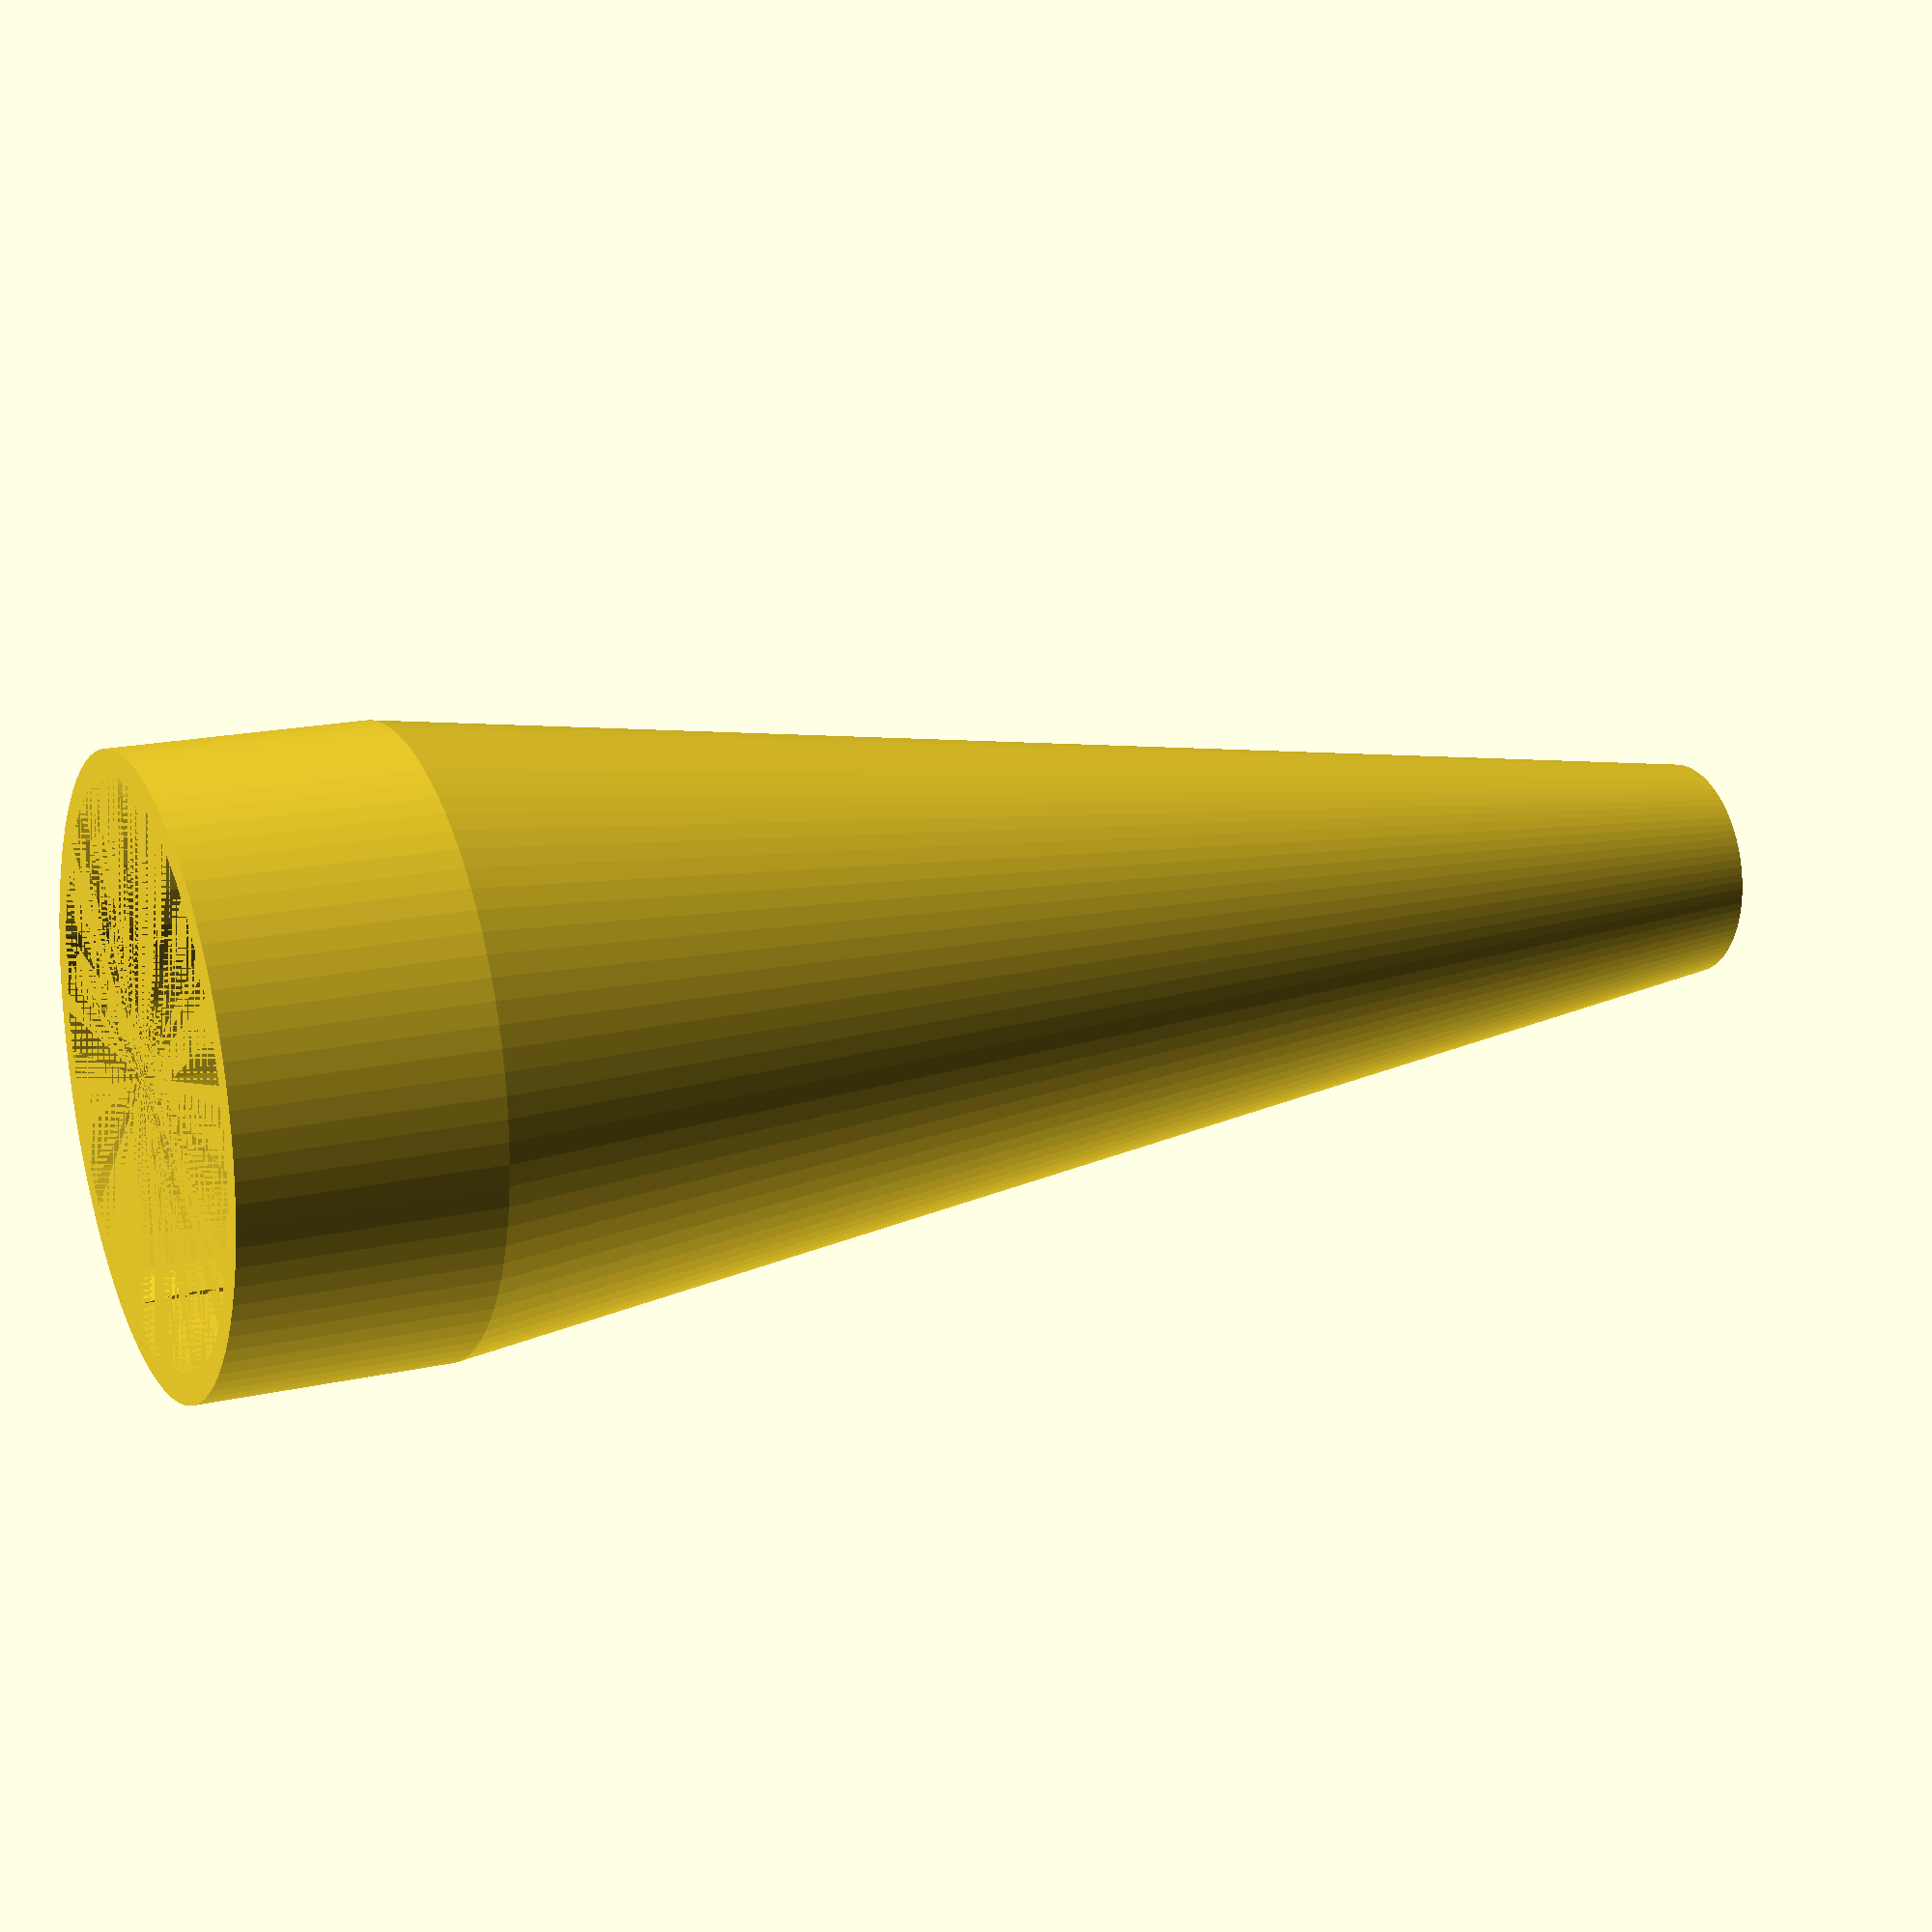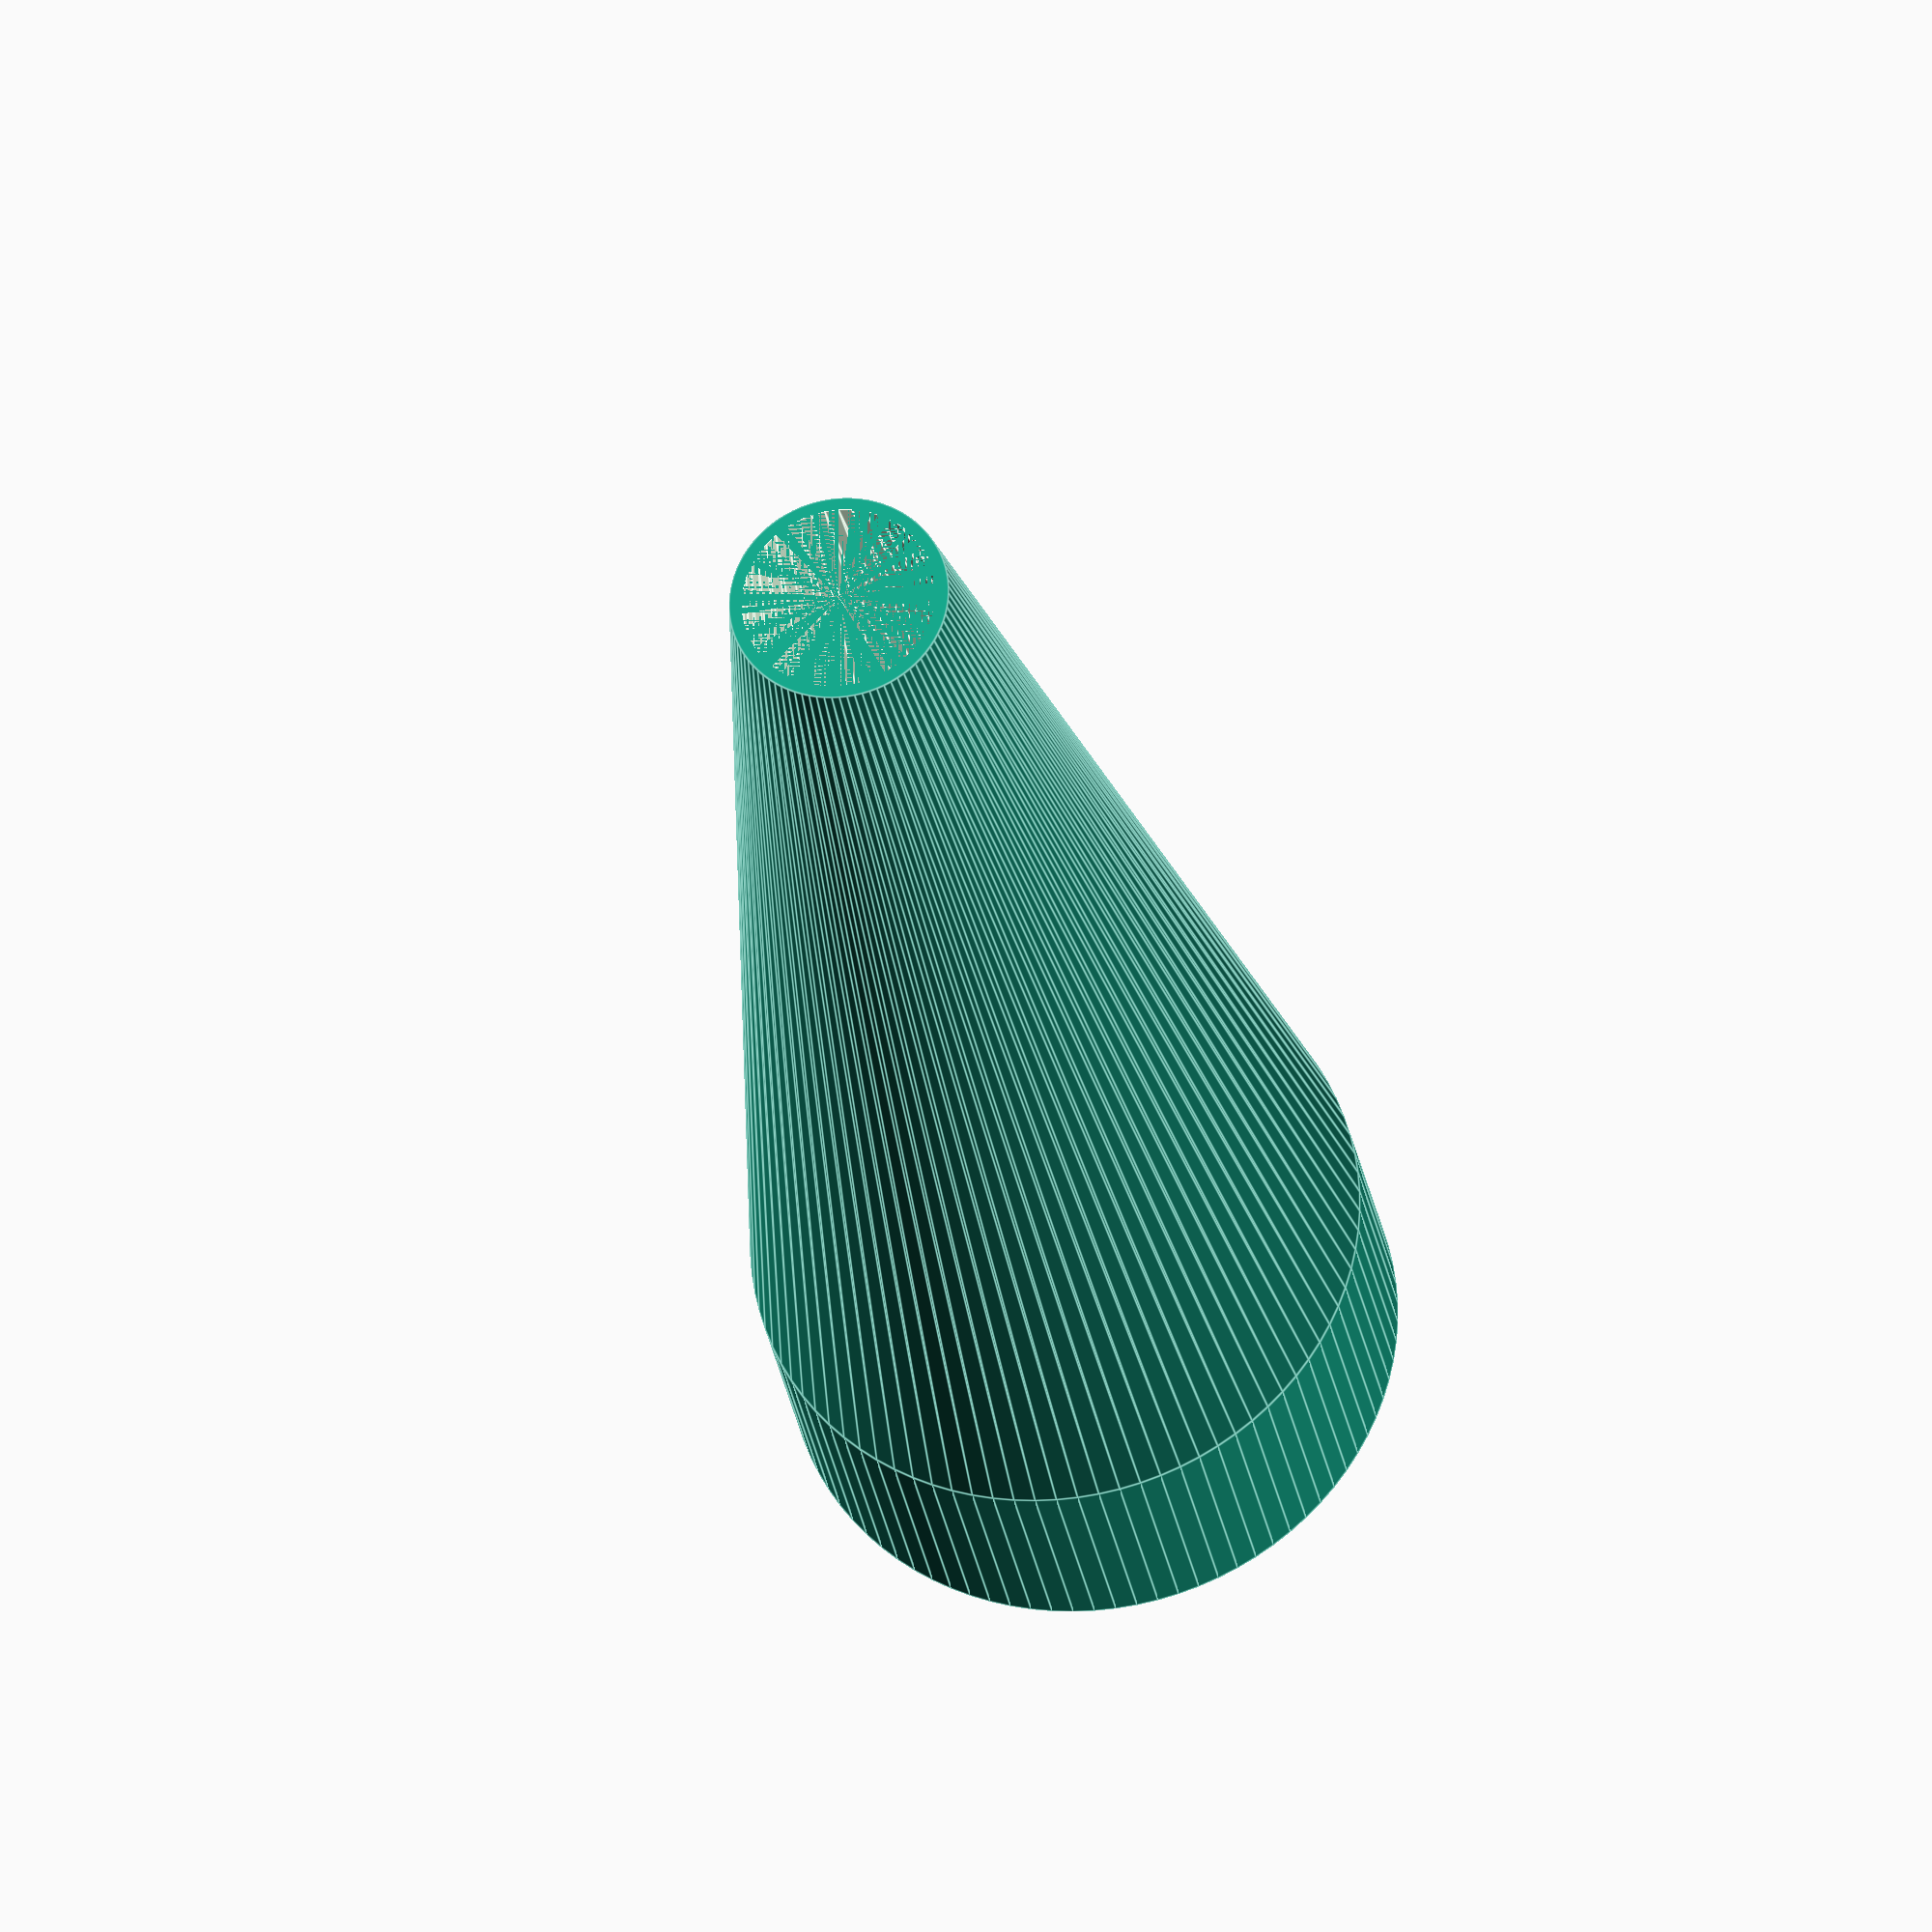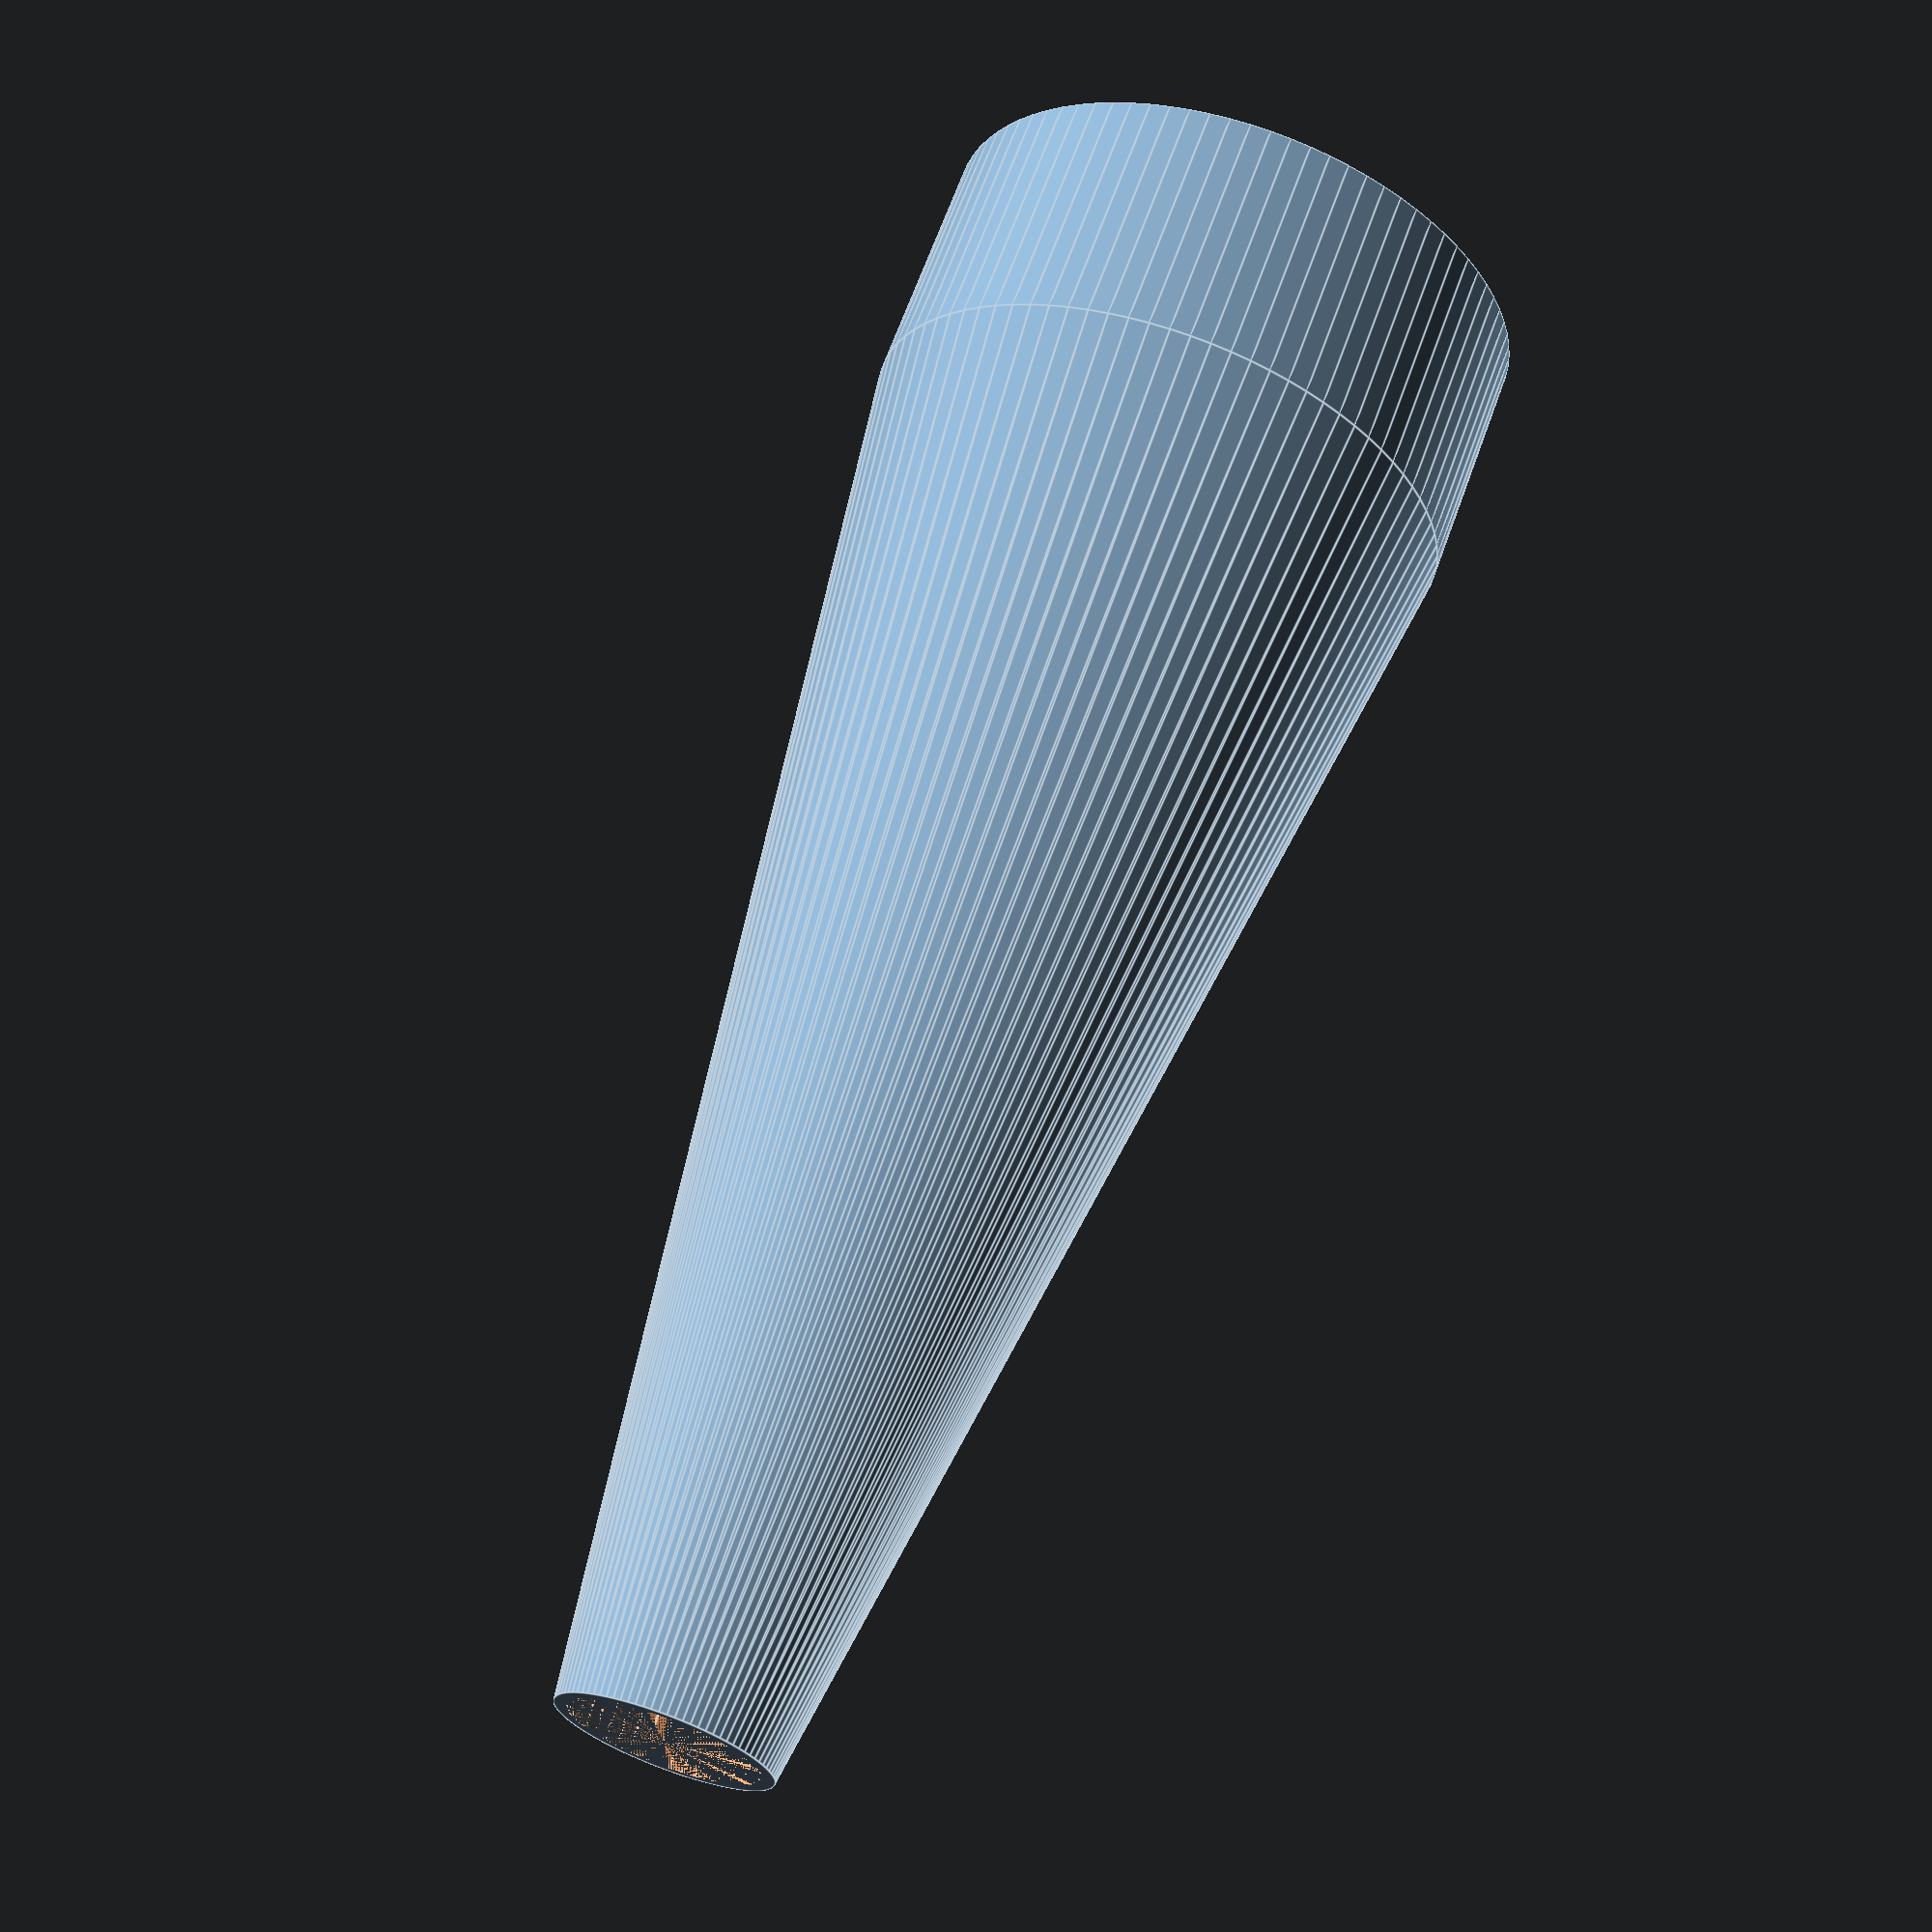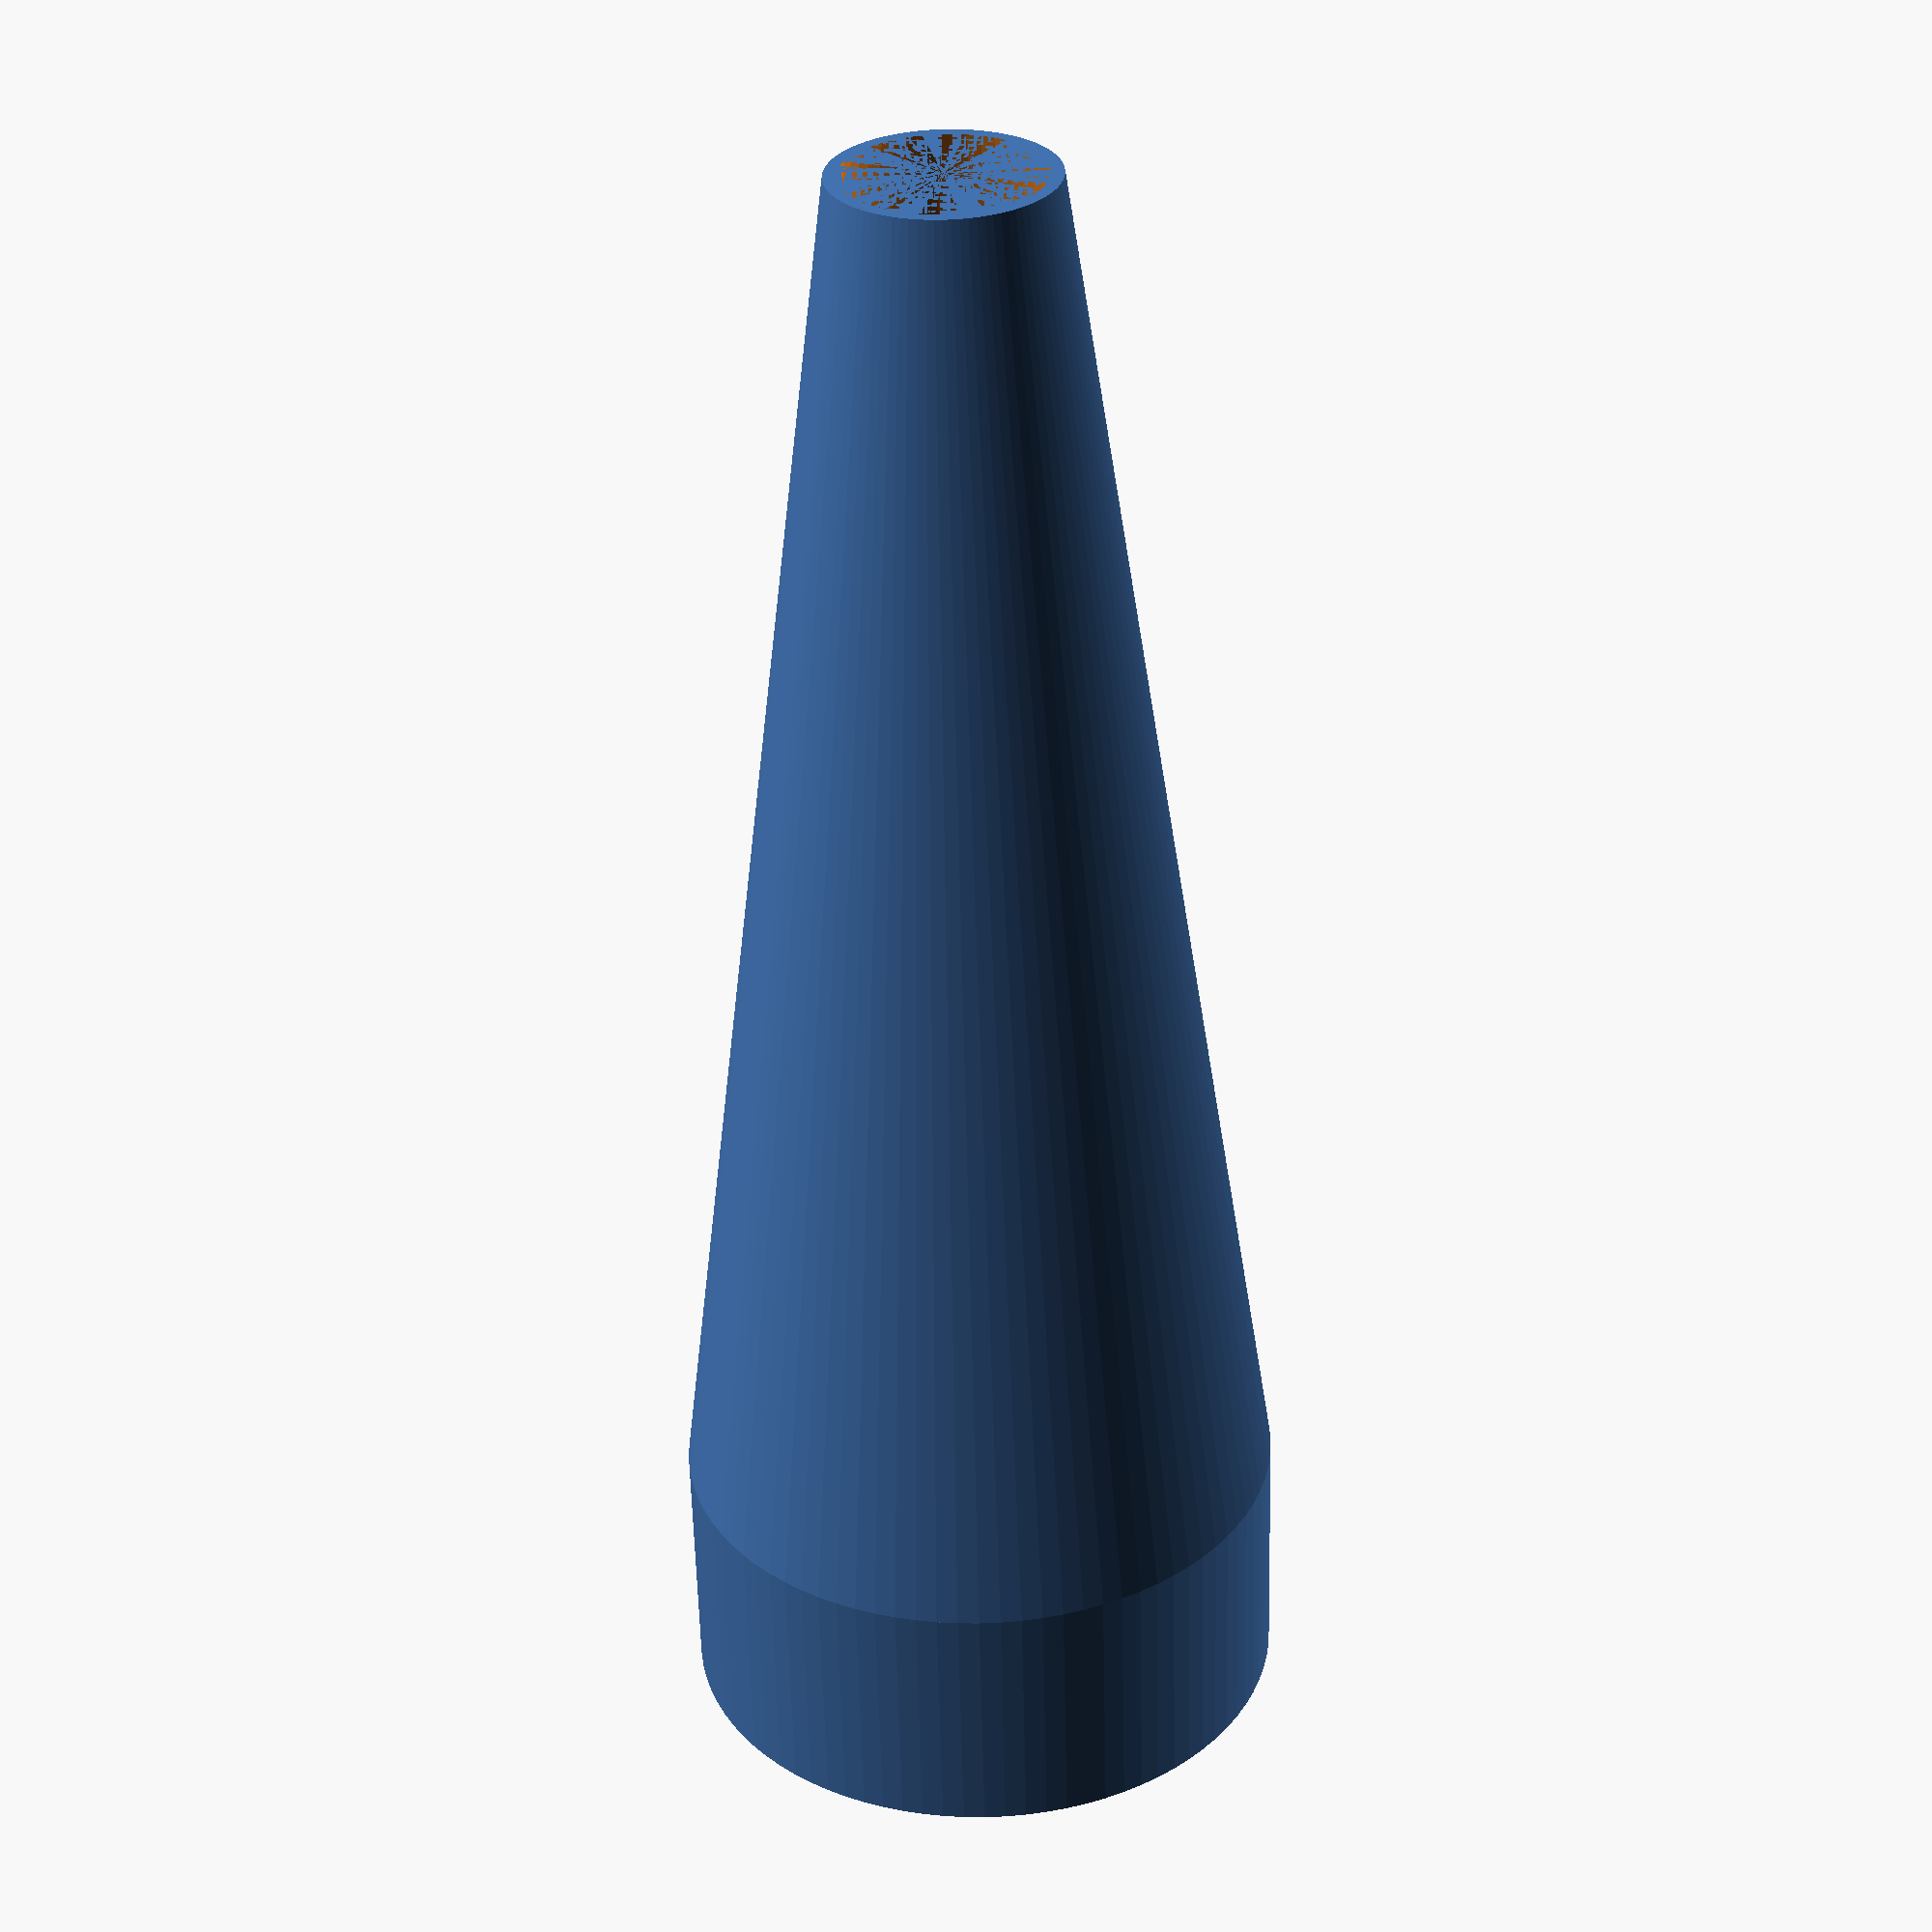
<openscad>
/*  Pocket flashlight hi-visibility cone.
    For best effect, print in translucent orange material.

    Copyright (C) 2012  Peter-Paul van Gemerden <pp@van.gemerden.nl>

    This program is free software: you can redistribute it and/or modify
    it under the terms of the GNU General Public License as published by
    the Free Software Foundation, either version 3 of the License, or
    (at your option) any later version.

    This program is distributed in the hope that it will be useful,
    but WITHOUT ANY WARRANTY; without even the implied warranty of
    MERCHANTABILITY or FITNESS FOR A PARTICULAR PURPOSE.  See the
    GNU General Public License for more details.

    You should have received a copy of the GNU General Public License
    along with this program.  If not, see <http://www.gnu.org/licenses/>.*/


/** Settings **/

test = false;
    // generates just a small ring
    // to test with flashlight diameter

head_diameter = 34.5;
base_height = 16;
base_wall = 1.6;

cone_height = 90;
cone_wall = 0.8;
cone_tip_diameter = 14;

closed_tip = false;

gaps = false;
    // mimic the shape of my flashlight;
    // disable if they annoy you or
    // influence printing quality


/** More settings **/

xy_space = 0.6; // extra room on the inside of the base

num_grips = 5;
grip_height = 0.3;
grip_width = 2;
grip_slope = 0.15 * base_height;
grip_runup = 0.05 * base_height;

num_gaps = 5;
gap_radius = 10;
gap_height = 3;

ridge = 1.2; // the ridge keeps the flashlight from overshooting the base


/****    (End of settings)      *****/


/** Runtime variables **/

// (You shouldn't need to change these)

base_inner_radius = head_diameter/2 + xy_space;
base_outer_radius = base_inner_radius + base_wall;
grip_cutout_radius = base_inner_radius - grip_height;
grip_rotation = 360 / num_grips;


/** Code **/

if (test) {
	scale([1, 1, 0.5])
	base();
} else {
	union() {
		base();
		translate([0, 0, base_height])
		cone();
	}
}


/** Modules **/

module base() {
	union() {
		base_wall();
		base_grips();
		if (!test) {
			translate([0, 0, base_height - ridge])
			base_ridge();
		}
	}
}

module base_wall() {	
	difference() {
		cylinder(h=base_height, r=base_outer_radius, $fn=90);
		cylinder(h=base_height, r=base_inner_radius, $fn=45);
		if (gaps) {
			base_gaps();
		}
	}
}

module base_gaps() {
	rotation = 360 / num_gaps;
	for (i = [0 : num_gaps]) {
		rotate([0, 0, i * rotation])
		base_gap();
	}
}

module base_gap() {
	translate([0, 0, gap_height-gap_radius])
	rotate([90, 0, 0])
	cylinder(h=base_outer_radius, r=gap_radius, $fn=45);
}

module base_grips() {	
	translate([0, 0, grip_runup])
	difference() {
		base_grip_stubs();
		cylinder(h=base_height-grip_runup, r=grip_cutout_radius);
		cylinder(h=grip_slope, r1=base_inner_radius, r2=grip_cutout_radius);
	}
}

module base_grip_stubs() {
	for (i = [0 : num_grips]) {
		rotate([0, 0, i * grip_rotation])
		base_grip();
	}
}

module base_grip() {
	translate([-grip_width/2, 0, 0])
	cube([grip_width, (head_diameter/2)+xy_space, base_height-grip_runup]);
}

module base_ridge() {
	$fn = 45;
	difference() {
		cylinder(h=ridge, r=base_inner_radius);
		cylinder(h=ridge, r1=base_inner_radius, r2=base_inner_radius-ridge);
	}
}

module cone() {
	h = cone_height;
	r1 = base_outer_radius;
	r2 = cone_tip_diameter/2;
	
	h2 = closed_tip ? (h - cone_wall) : h;

	difference() {
		cylinder(h=h, r1=r1, r2=r2, $fn=90);
		cylinder(h=h2, r1=r1-cone_wall, r2=r2-cone_wall, $fn=45);
	}
}

</openscad>
<views>
elev=162.3 azim=336.0 roll=294.1 proj=p view=wireframe
elev=26.3 azim=133.7 roll=8.7 proj=o view=edges
elev=293.7 azim=346.9 roll=19.6 proj=p view=edges
elev=239.2 azim=86.2 roll=178.6 proj=p view=wireframe
</views>
